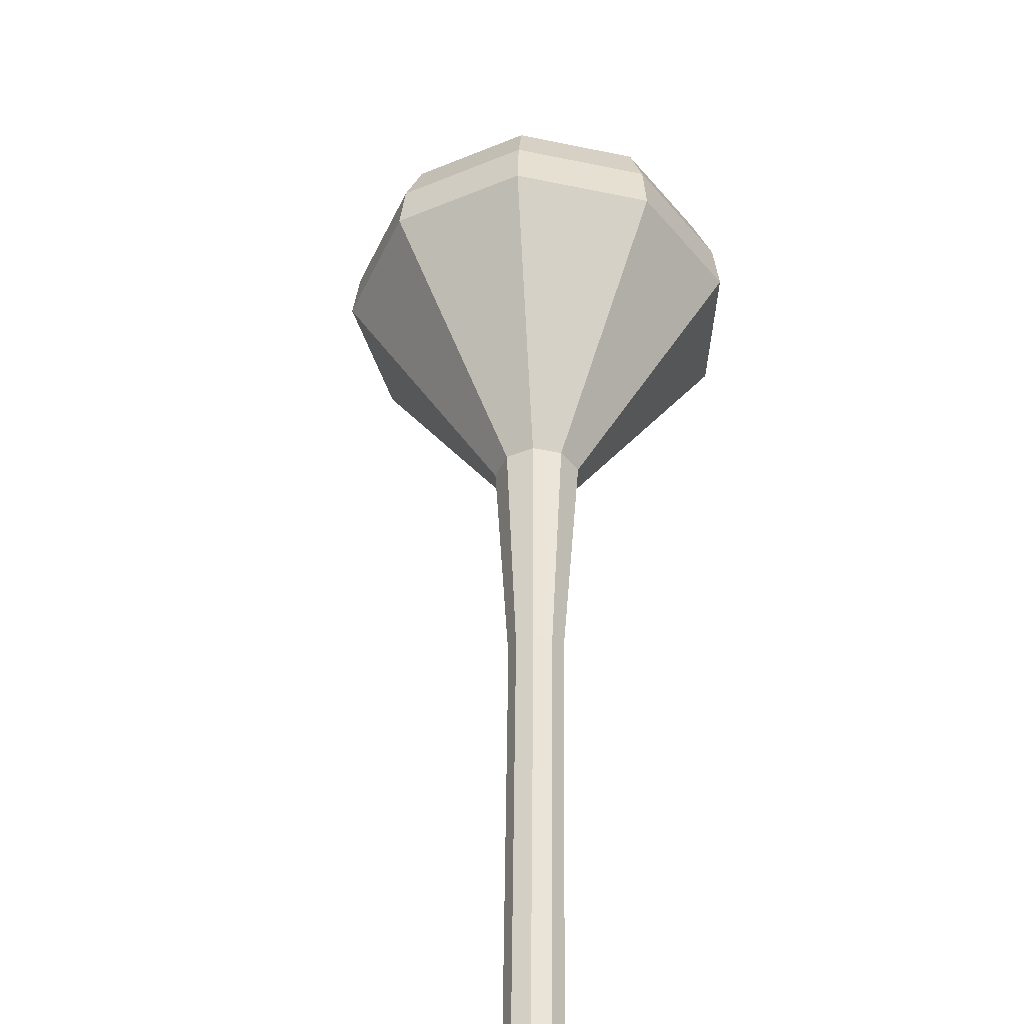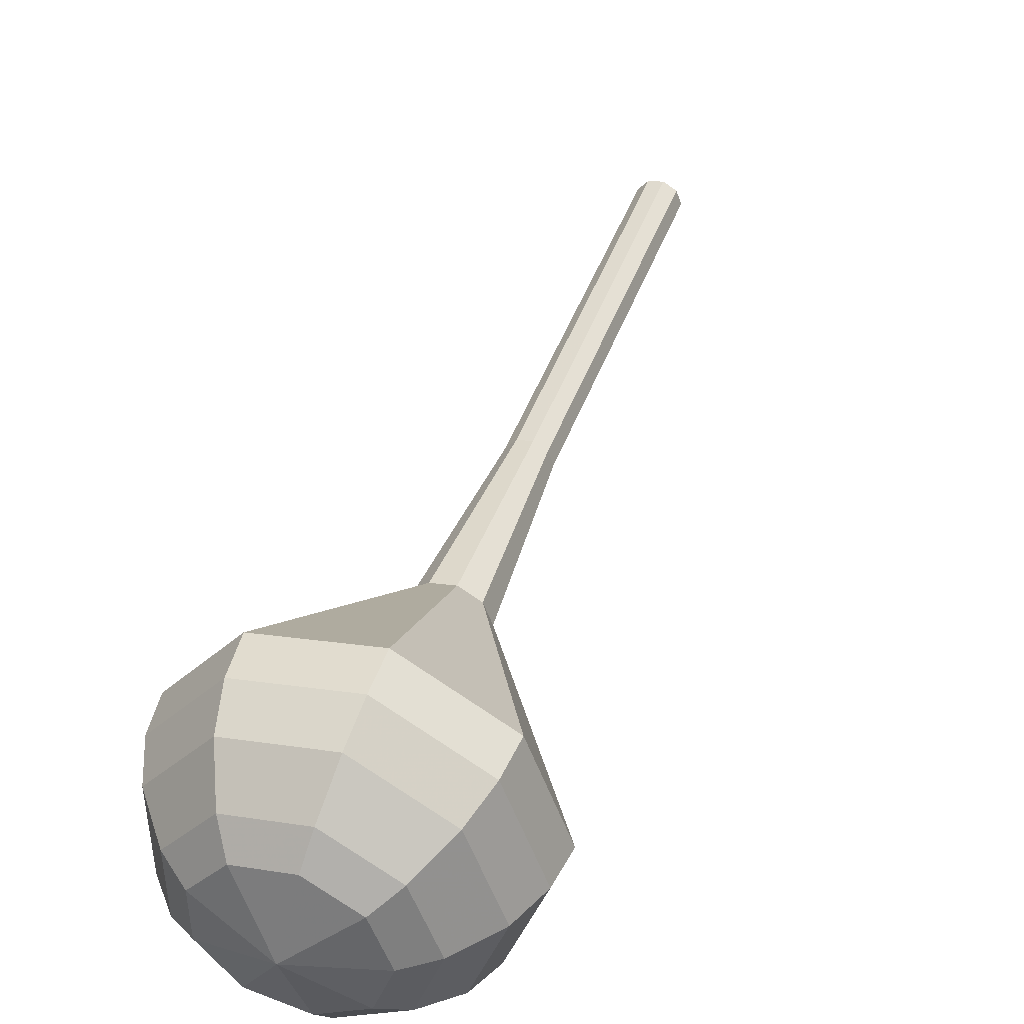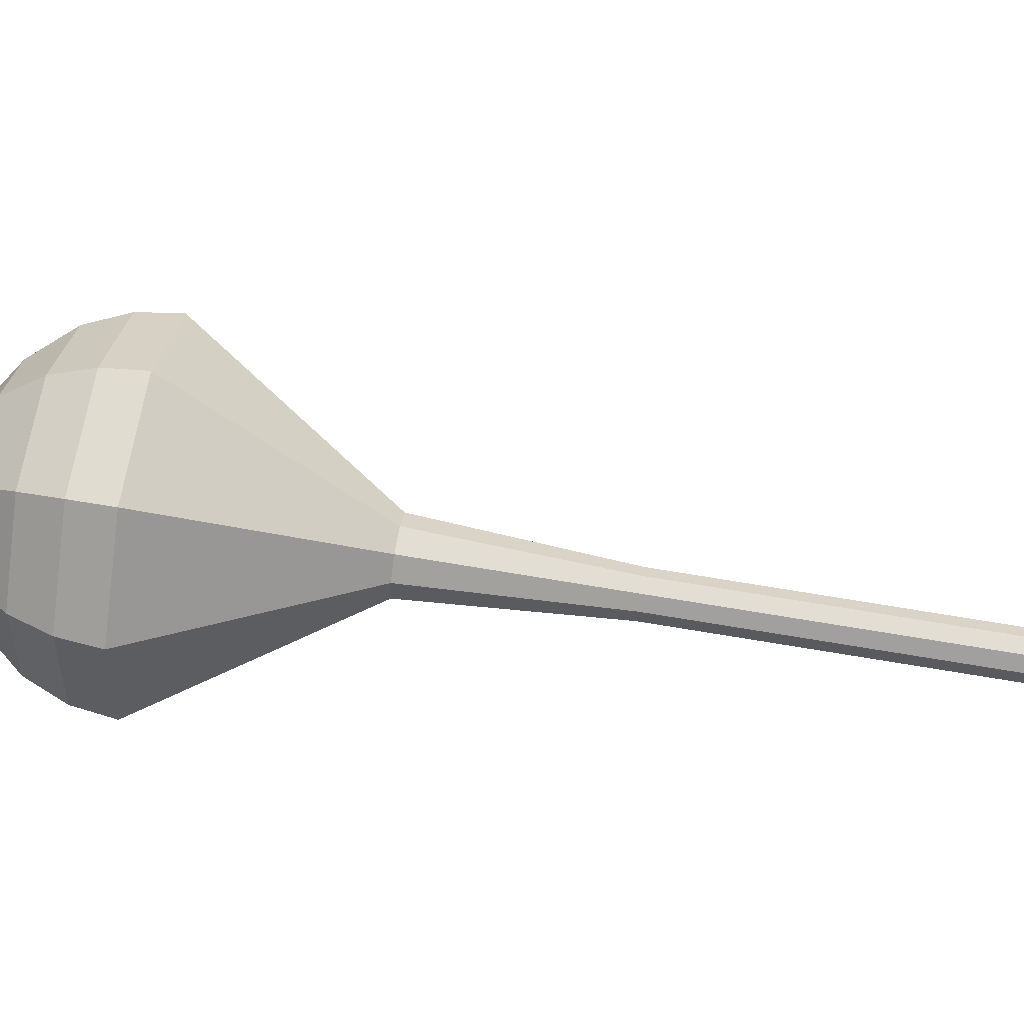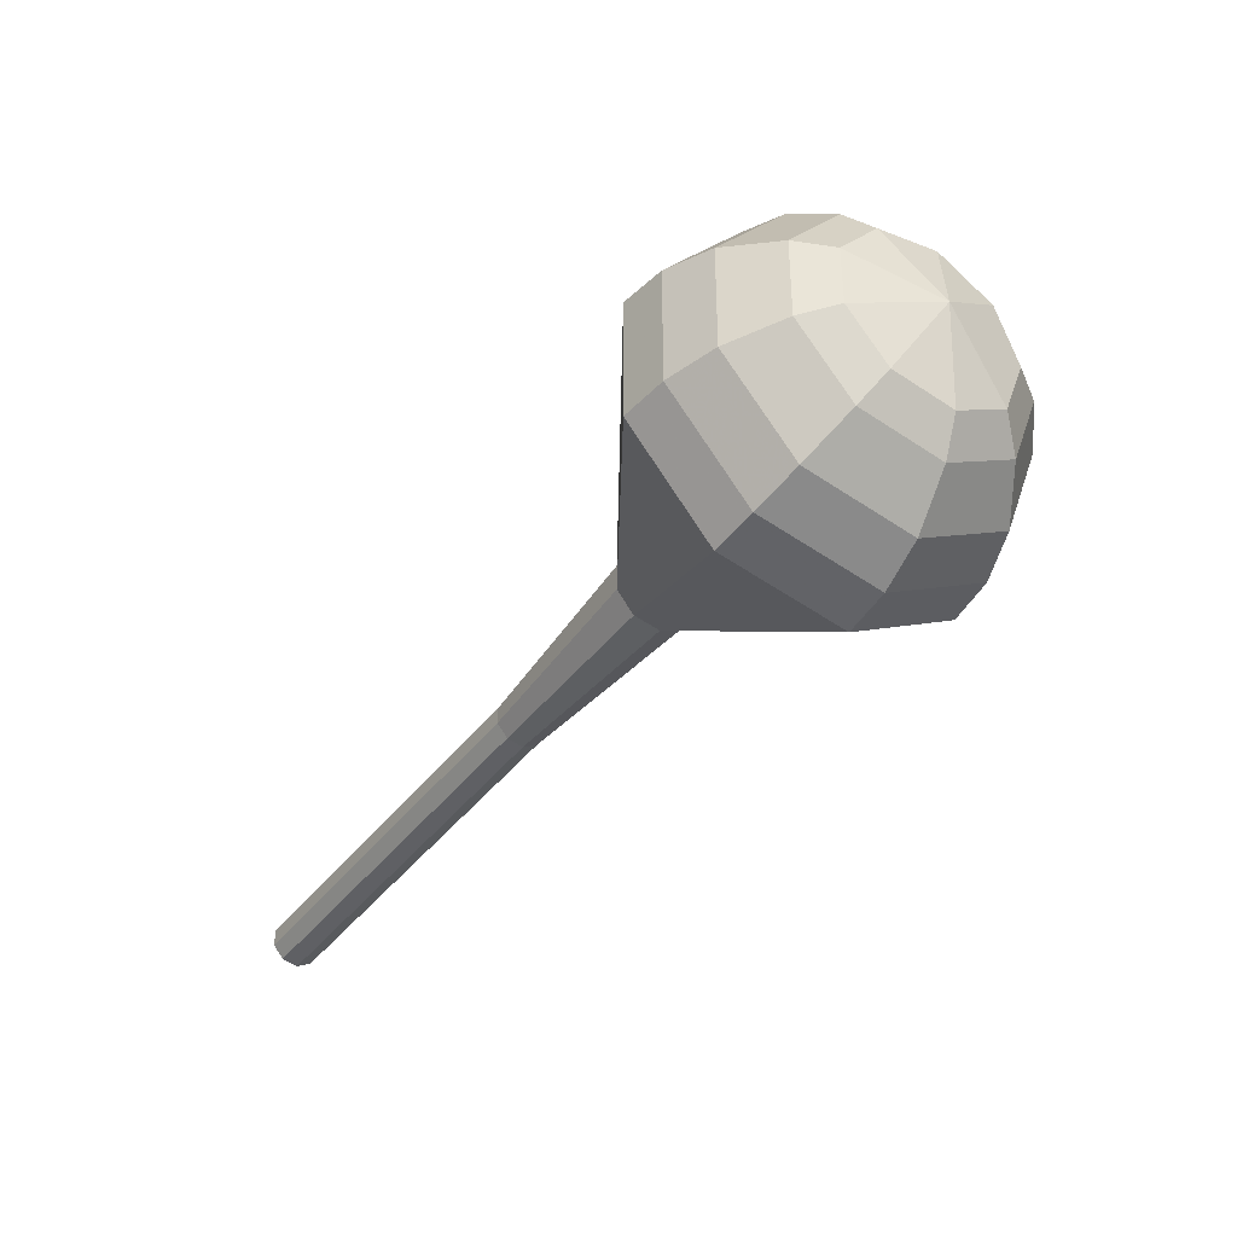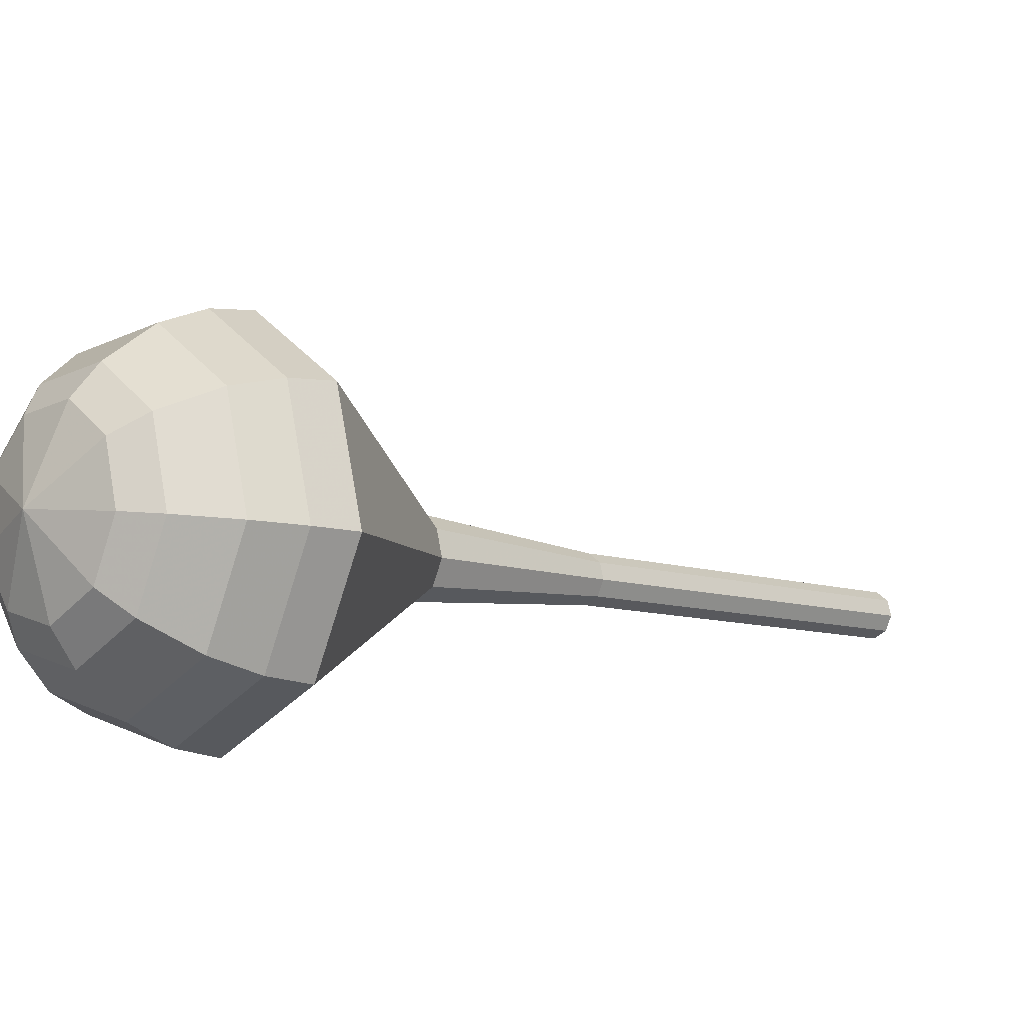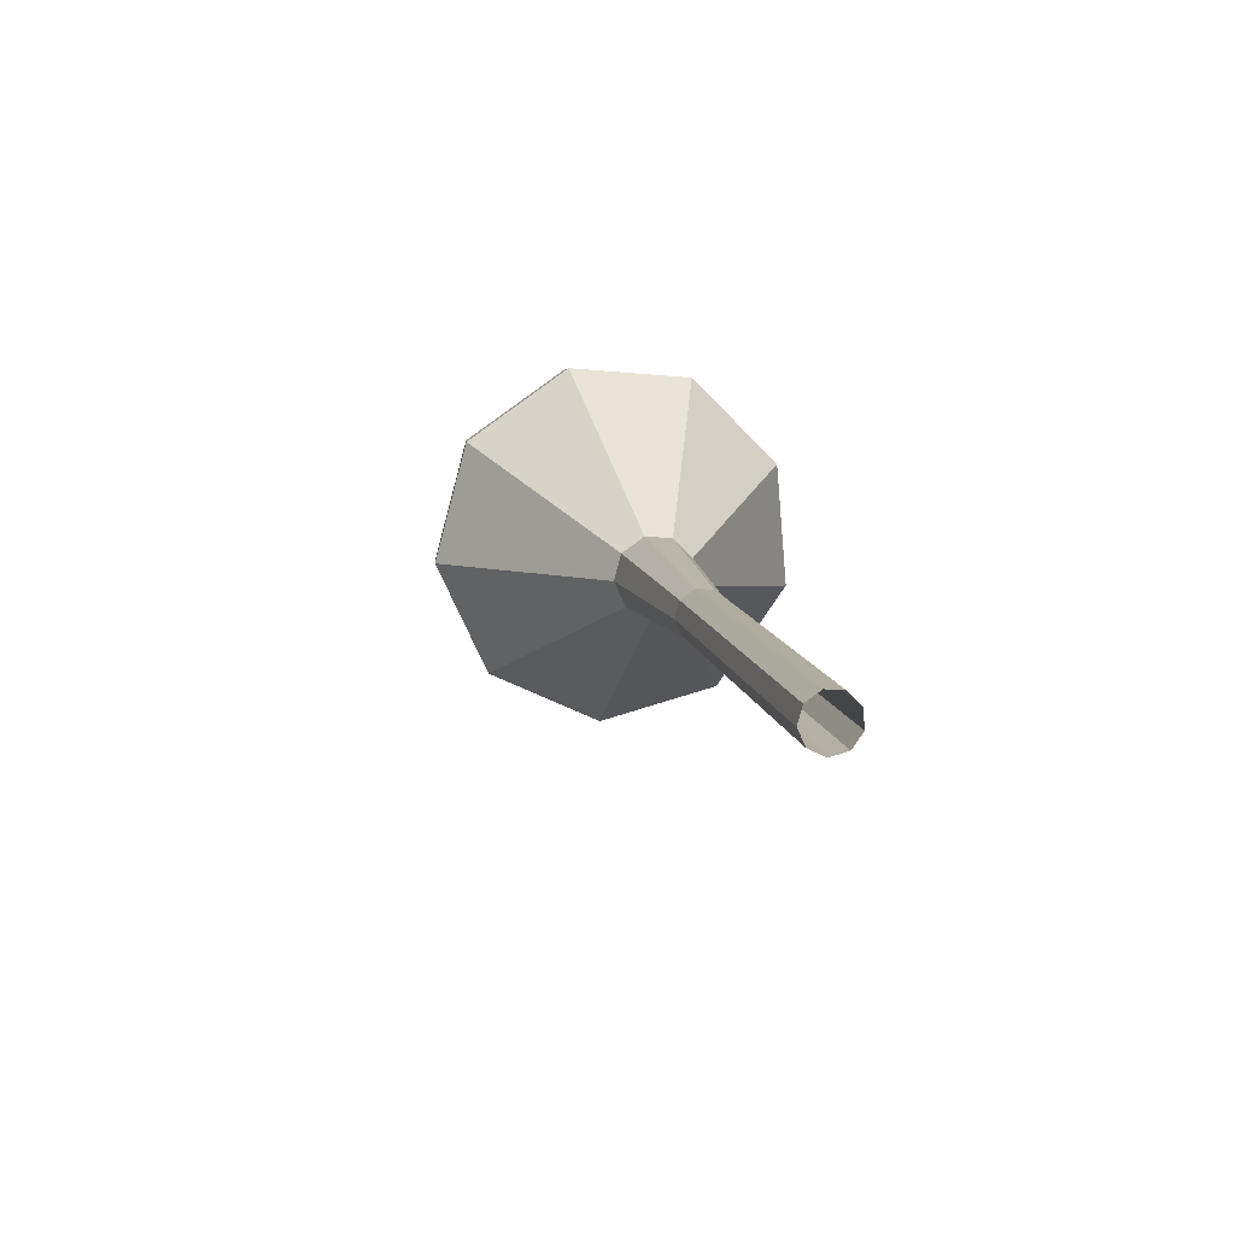
<metadata>
{"format":"obj","ext":"obj","renderer":"f3d","projection":"perspective","resolution":1024,"background":"white","views":[{"elev":37.5,"azim":-146.8,"up":"+Y"},{"elev":52.4,"azim":51.5,"up":"+Y"},{"elev":-38.7,"azim":119.3,"up":"+Y"},{"elev":55.2,"azim":7.9,"up":"+Z"},{"elev":4.1,"azim":78.8,"up":"+Y"},{"elev":-47.8,"azim":-91.8,"up":"+Z"}]}
</metadata>
<code>
g tube1
v 159.4 155.6 114.5
v 159.9 156 114.2
v 160 156.6 114
v 159.7 157.2 114
v 159.2 157.5 114.3
v 158.6 157.4 114.7
v 158.3 156.8 115
v 158.4 156.1 115.1
v 158.9 155.7 114.9
v 159.4 155.6 114.5
v 161.8 156.3 118.2
v 162.2 156.6 117.8
v 162.4 157.3 117.7
v 162.1 157.9 117.7
v 161.5 158.2 118
v 161 158 118.4
v 160.7 157.5 118.7
v 160.8 156.8 118.7
v 161.2 156.3 118.6
v 161.8 156.3 118.2
v 164.2 156.9 121.9
v 164.6 157.3 121.5
v 164.7 158 121.3
v 164.4 158.6 121.4
v 163.9 158.9 121.7
v 163.3 158.7 122.1
v 163 158.2 122.4
v 163.1 157.5 122.4
v 163.6 157 122.2
v 164.2 156.9 121.9
v 166.5 157.6 125.6
v 167 158 125.2
v 167.1 158.6 125
v 166.8 159.3 125.1
v 166.2 159.6 125.4
v 165.7 159.4 125.8
v 165.4 158.9 126
v 165.5 158.2 126.1
v 165.9 157.7 125.9
v 166.5 157.6 125.6
v 168.9 158.3 129.3
v 169.3 158.7 128.9
v 169.4 159.3 128.7
v 169.1 159.9 128.8
v 168.6 160.3 129.1
v 168 160.1 129.4
v 167.8 159.5 129.7
v 167.8 158.9 129.8
v 168.3 158.4 129.6
v 168.9 158.3 129.3
v 173.7 159.1 136.6
v 174.5 159.7 136.1
v 174.6 160.7 135.8
v 174.2 161.7 135.9
v 173.3 162.2 136.3
v 172.4 161.9 136.9
v 172 161.1 137.4
v 172.1 160 137.5
v 172.8 159.2 137.2
v 173.7 159.1 136.6
v 180.1 154.8 144
v 183.5 157.6 141.3
v 184.3 162.5 139.9
v 182.1 167.1 140.4
v 178.1 169.4 142.6
v 174 168.2 145.4
v 171.8 164.1 147.6
v 172.5 159 148.1
v 175.7 155.4 146.7
v 180.1 154.8 144
v 181 155.3 145.6
v 184.3 158 143
v 185.1 162.7 141.6
v 183 167.2 142.1
v 179.1 169.4 144.2
v 175.1 168.3 146.9
v 173 164.3 149
v 173.6 159.4 149.5
v 176.8 155.9 148.1
v 181 155.3 145.6
v 181.8 156.3 147.1
v 184.7 158.8 144.8
v 185.4 163 143.6
v 183.6 167 144
v 180.1 169 145.9
v 176.5 167.9 148.4
v 174.6 164.4 150.2
v 175.2 160 150.7
v 178 156.8 149.4
v 181.8 156.3 147.1
v 182.4 158.1 148.7
v 184.6 160 146.9
v 185.1 163.2 146
v 183.7 166.2 146.3
v 181 167.7 147.7
v 178.3 167 149.6
v 176.9 164.3 151.1
v 177.3 160.9 151.4
v 179.5 158.5 150.4
v 182.4 158.1 148.7
v 182.5 159.5 149.5
v 184.1 160.9 148.2
v 184.5 163.2 147.5
v 183.5 165.5 147.7
v 181.5 166.6 148.8
v 179.5 166 150.2
v 178.5 164 151.2
v 178.8 161.6 151.4
v 180.4 159.8 150.8
v 182.5 159.5 149.5
v 182 163.2 150.2
v 182 163.2 150.2
v 182 163.2 150.2
v 182 163.2 150.2
v 182 163.2 150.2
v 182 163.2 150.2
v 182 163.2 150.2
v 182 163.2 150.2
v 182 163.2 150.2
v 182 163.2 150.2
f 1 2 12
f 12 11 1
f 2 3 13
f 13 12 2
f 3 4 14
f 14 13 3
f 4 5 15
f 15 14 4
f 5 6 16
f 16 15 5
f 6 7 17
f 17 16 6
f 7 8 18
f 18 17 7
f 8 9 19
f 19 18 8
f 9 10 20
f 20 19 9
f 11 12 22
f 22 21 11
f 12 13 23
f 23 22 12
f 13 14 24
f 24 23 13
f 14 15 25
f 25 24 14
f 15 16 26
f 26 25 15
f 16 17 27
f 27 26 16
f 17 18 28
f 28 27 17
f 18 19 29
f 29 28 18
f 19 20 30
f 30 29 19
f 21 22 32
f 32 31 21
f 22 23 33
f 33 32 22
f 23 24 34
f 34 33 23
f 24 25 35
f 35 34 24
f 25 26 36
f 36 35 25
f 26 27 37
f 37 36 26
f 27 28 38
f 38 37 27
f 28 29 39
f 39 38 28
f 29 30 40
f 40 39 29
f 31 32 42
f 42 41 31
f 32 33 43
f 43 42 32
f 33 34 44
f 44 43 33
f 34 35 45
f 45 44 34
f 35 36 46
f 46 45 35
f 36 37 47
f 47 46 36
f 37 38 48
f 48 47 37
f 38 39 49
f 49 48 38
f 39 40 50
f 50 49 39
f 41 42 52
f 52 51 41
f 42 43 53
f 53 52 42
f 43 44 54
f 54 53 43
f 44 45 55
f 55 54 44
f 45 46 56
f 56 55 45
f 46 47 57
f 57 56 46
f 47 48 58
f 58 57 47
f 48 49 59
f 59 58 48
f 49 50 60
f 60 59 49
f 51 52 62
f 62 61 51
f 52 53 63
f 63 62 52
f 53 54 64
f 64 63 53
f 54 55 65
f 65 64 54
f 55 56 66
f 66 65 55
f 56 57 67
f 67 66 56
f 57 58 68
f 68 67 57
f 58 59 69
f 69 68 58
f 59 60 70
f 70 69 59
f 61 62 72
f 72 71 61
f 62 63 73
f 73 72 62
f 63 64 74
f 74 73 63
f 64 65 75
f 75 74 64
f 65 66 76
f 76 75 65
f 66 67 77
f 77 76 66
f 67 68 78
f 78 77 67
f 68 69 79
f 79 78 68
f 69 70 80
f 80 79 69
f 71 72 82
f 82 81 71
f 72 73 83
f 83 82 72
f 73 74 84
f 84 83 73
f 74 75 85
f 85 84 74
f 75 76 86
f 86 85 75
f 76 77 87
f 87 86 76
f 77 78 88
f 88 87 77
f 78 79 89
f 89 88 78
f 79 80 90
f 90 89 79
f 81 82 92
f 92 91 81
f 82 83 93
f 93 92 82
f 83 84 94
f 94 93 83
f 84 85 95
f 95 94 84
f 85 86 96
f 96 95 85
f 86 87 97
f 97 96 86
f 87 88 98
f 98 97 87
f 88 89 99
f 99 98 88
f 89 90 100
f 100 99 89
f 91 92 102
f 102 101 91
f 92 93 103
f 103 102 92
f 93 94 104
f 104 103 93
f 94 95 105
f 105 104 94
f 95 96 106
f 106 105 95
f 96 97 107
f 107 106 96
f 97 98 108
f 108 107 97
f 98 99 109
f 109 108 98
f 99 100 110
f 110 109 99
f 101 102 112
f 112 111 101
f 102 103 113
f 113 112 102
f 103 104 114
f 114 113 103
f 104 105 115
f 115 114 104
f 105 106 116
f 116 115 105
f 106 107 117
f 117 116 106
f 107 108 118
f 118 117 107
f 108 109 119
f 119 118 108
f 109 110 120
f 120 119 109
g

</code>
